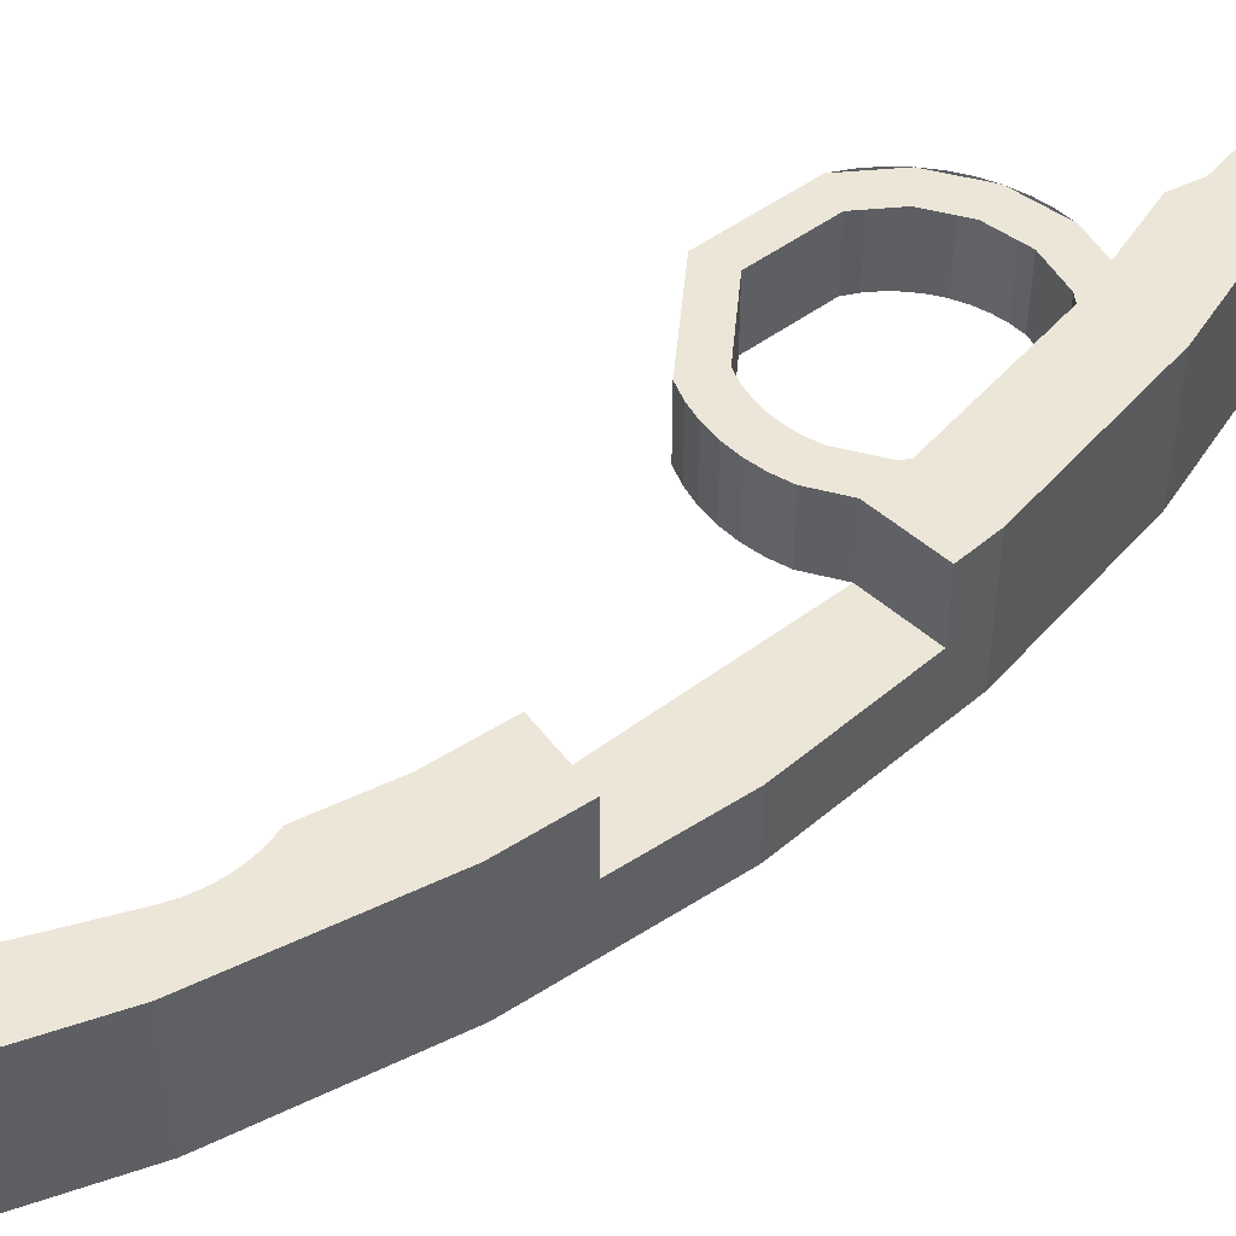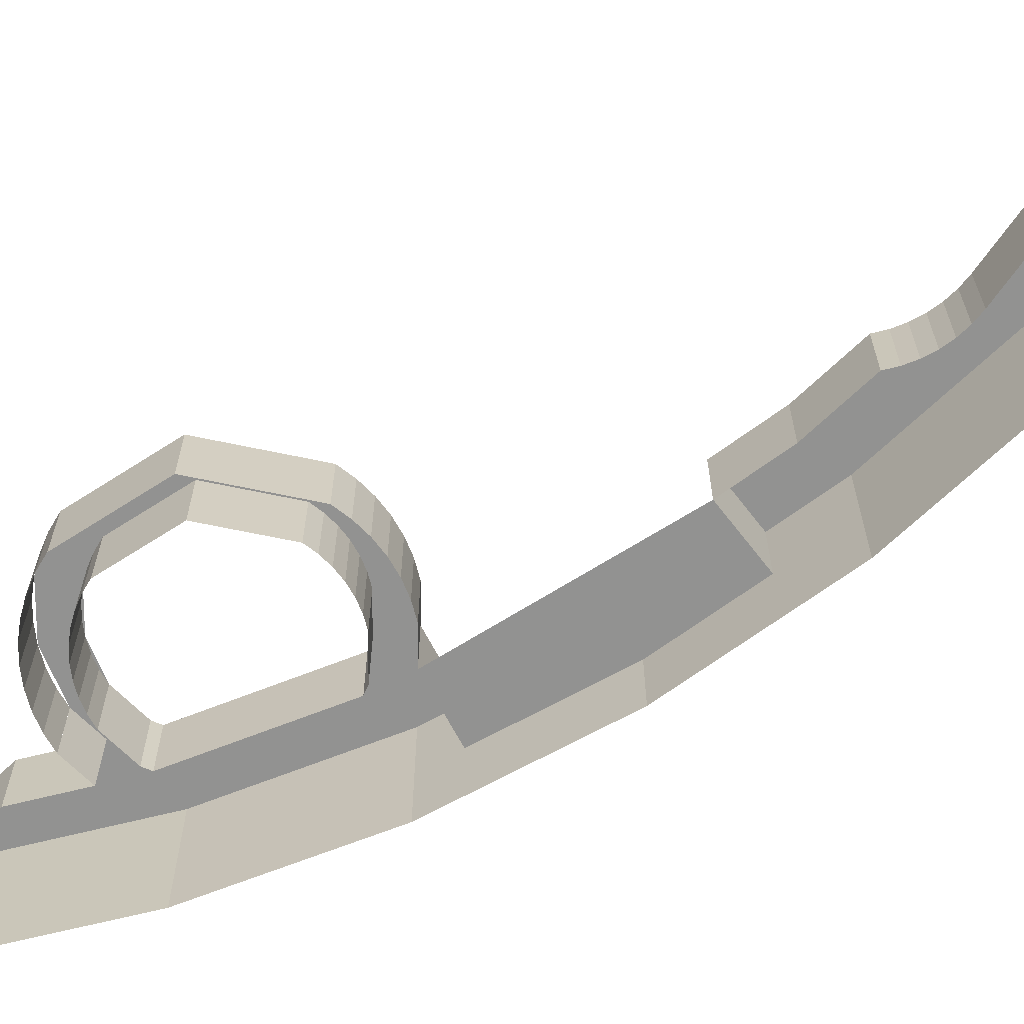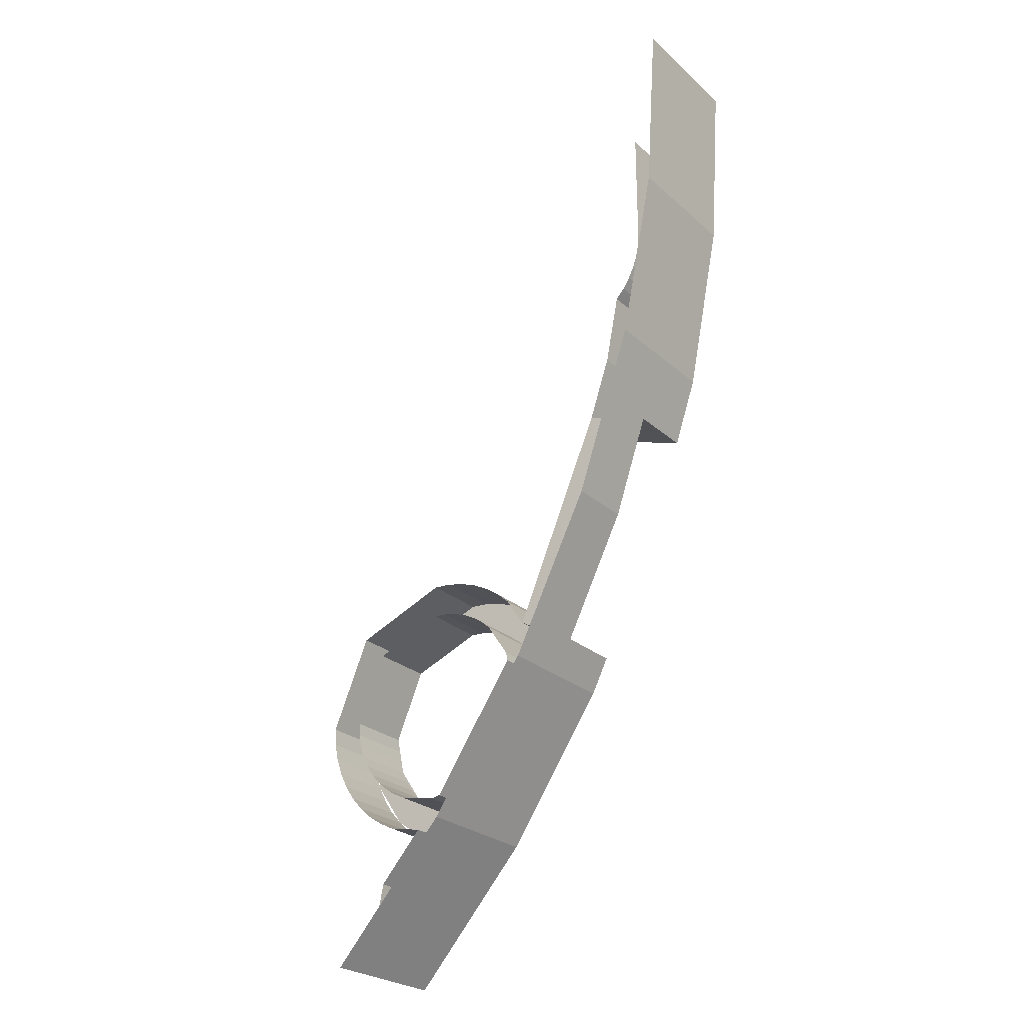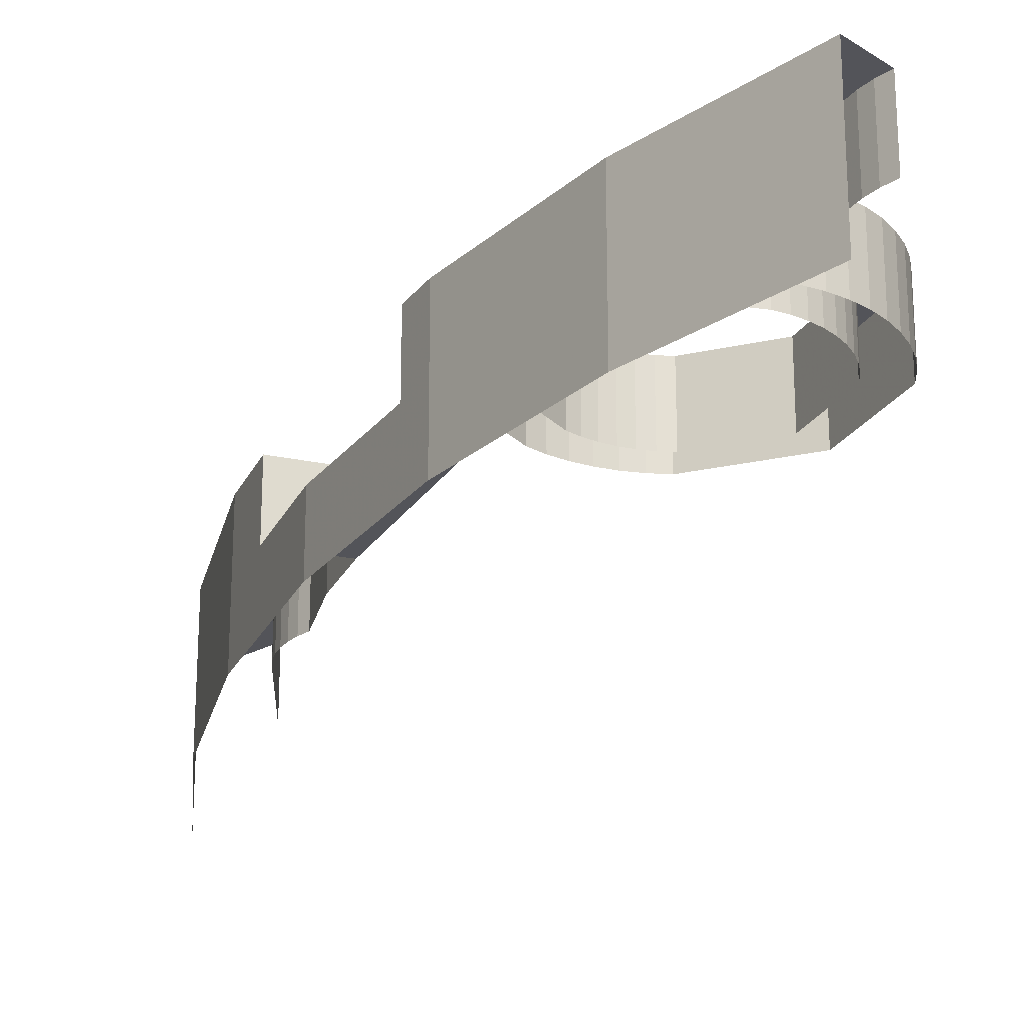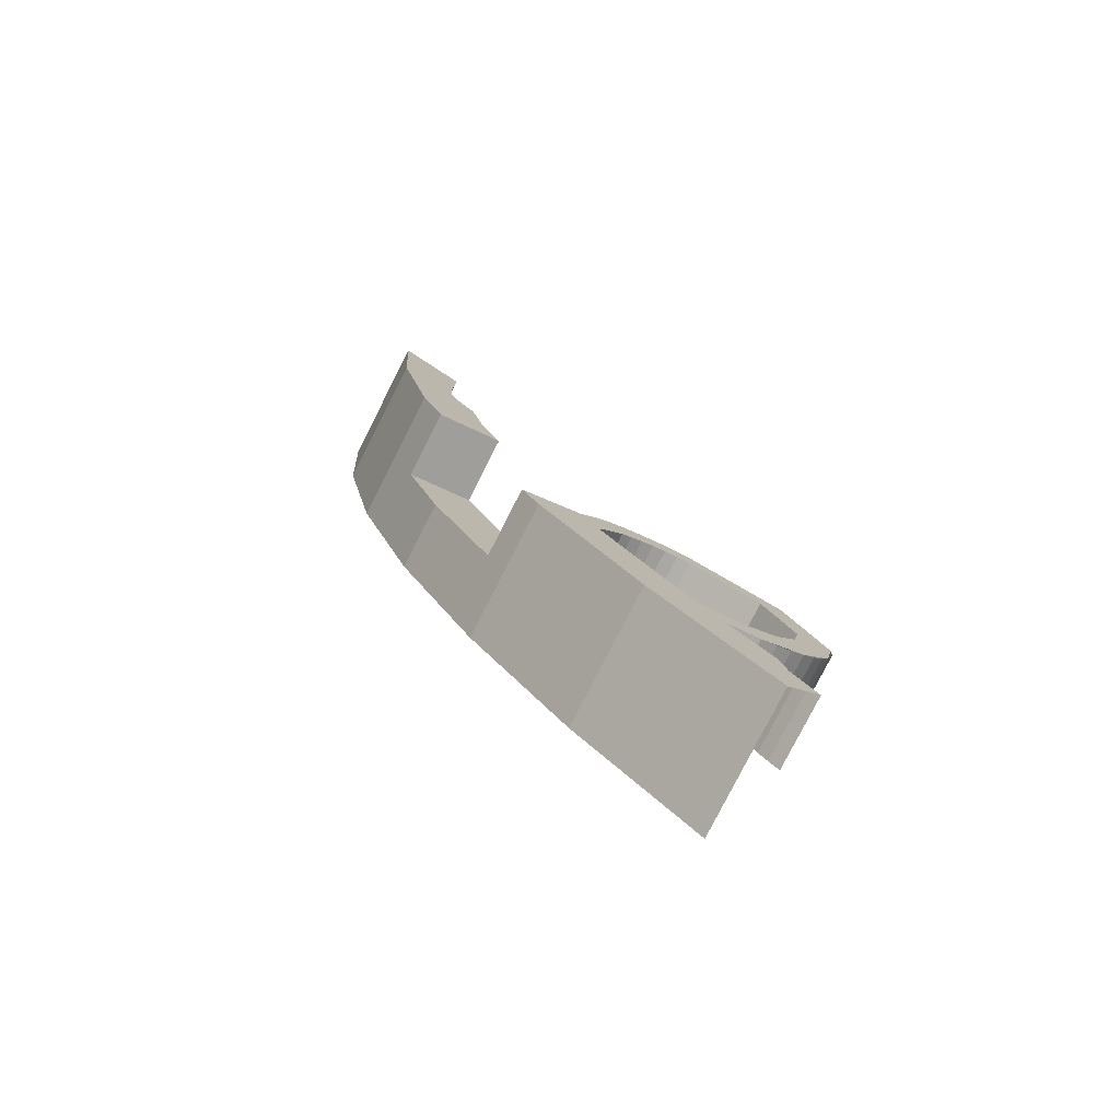
<metadata>
{"format":"obj","ext":"obj","renderer":"f3d","projection":"perspective","resolution":1024,"background":"white","views":[{"elev":48.6,"azim":72.9,"up":"+Y"},{"elev":-66.2,"azim":-34.5,"up":"+Y"},{"elev":-25.3,"azim":35.5,"up":"+Z"},{"elev":-23.8,"azim":178.3,"up":"+Y"},{"elev":-79.9,"azim":153.0,"up":"+Z"}]}
</metadata>
<code>
v 3.607 0.4 0.8282
v 3.67 0.4 1.017
v 3.864 0.4 0.9648
v 3.796 0.4 0.7666
v 3.712 0.4 1.226
v 3.8 0.4 1.139
v 3.864 0.4 0.9648
v 3.67 0.4 1.017
v 3.8 0.4 1.139
v 3.8 0.4 1.439
v 3.966 0.4 1.478
v 3.864 0.4 0.9648
v 3.797 0.4 1.399
v 3.8 0.4 1.439
v 3.8 0.4 1.139
v 3.79 0.4 1.361
v 3.797 0.4 1.399
v 3.8 0.4 1.139
v 3.777 0.4 1.324
v 3.79 0.4 1.361
v 3.8 0.4 1.139
v 3.76 0.4 1.289
v 3.777 0.4 1.324
v 3.8 0.4 1.139
v 3.738 0.4 1.256
v 3.76 0.4 1.289
v 3.8 0.4 1.139
v 3.712 0.4 1.226
v 3.738 0.4 1.256
v 3.8 0.4 1.139
v 4 0.4 2
v 3.966 0.4 1.478
v 3.8 0.4 1.439
v 3.8 0.4 1.8
v 3.464 0.4 0
v 3.174 0.4 -0.4352
v 3.028 0.4 -0.2945
v 3.283 0.4 0.08767
v 2.73 0.4 -0.7298
v 2.8 0.4 -0.6244
v 3.174 0.4 -0.4352
v 2.828 0.4 -0.8284
v 4 0.4 2
v 3.966 0.4 1.478
v 3.966 0 1.478
v 4 0 2
v 3.966 0.4 1.478
v 3.864 0.4 0.9648
v 3.864 0 0.9648
v 3.966 0 1.478
v 3.796 0.4 0.7666
v 3.864 0.4 0.9648
v 3.864 0 0.9648
v 3.796 0.2 0.7666
v 3.696 0.2 0.4692
v 3.796 0.2 0.7666
v 3.864 0 0.9648
v 3.696 0 0.4692
v 3.515 0.4 0.1041
v 3.515 0.2 0.1041
v 3.464 0 0
v 3.464 0.4 0
v 3.696 0 0.4692
v 3.464 0 0
v 3.515 0.2 0.1041
v 3.696 0.2 0.4692
v 3.464 0 0
v 3.174 0 -0.4352
v 3.174 0.4 -0.4352
v 3.464 0.4 0
v 3.174 0 -0.4352
v 2.828 0 -0.8284
v 2.828 0.4 -0.8284
v 3.174 0.4 -0.4352
v 3.796 0.2 0.7666
v 3.607 0.2 0.8282
v 3.607 0.4 0.8282
v 3.796 0.4 0.7666
v 3.796 0.2 0.7666
v 3.696 0.2 0.4692
v 3.339 0.2 0.1983
v 3.607 0.2 0.8282
v 3.515 0.2 0.1041
v 3.339 0.2 0.1983
v 3.696 0.2 0.4692
v 3.8 0.4 1.439
v 3.8 0.2 1.439
v 3.8 0.2 1.8
v 3.8 0.4 1.8
v 3.797 0.4 1.399
v 3.797 0.2 1.399
v 3.8 0.2 1.439
v 3.8 0.4 1.439
v 3.79 0.4 1.361
v 3.79 0.2 1.361
v 3.797 0.2 1.399
v 3.797 0.4 1.399
v 3.777 0.4 1.324
v 3.777 0.2 1.324
v 3.79 0.2 1.361
v 3.79 0.4 1.361
v 3.76 0.4 1.289
v 3.76 0.2 1.289
v 3.777 0.2 1.324
v 3.777 0.4 1.324
v 3.738 0.4 1.256
v 3.738 0.2 1.256
v 3.76 0.2 1.289
v 3.76 0.4 1.289
v 3.712 0.4 1.226
v 3.712 0.2 1.226
v 3.738 0.2 1.256
v 3.738 0.4 1.256
v 3.712 0.2 1.226
v 3.712 0.4 1.226
v 3.67 0.4 1.017
v 3.67 0.2 1.017
v 3.67 0.2 1.017
v 3.67 0.4 1.017
v 3.607 0.4 0.8282
v 3.607 0.2 0.8282
v 2.8 0.2 -0.6244
v 2.8 0.4 -0.6244
v 2.817 0.4 -0.5385
v 2.817 0.2 -0.5385
v 2.781 0.2 -0.6625
v 2.8 0.2 -0.6244
v 2.8 0.4 -0.6244
v 2.781 0.4 -0.6625
v 2.758 0.2 -0.6978
v 2.781 0.2 -0.6625
v 2.781 0.4 -0.6625
v 2.758 0.4 -0.6978
v 2.73 0.2 -0.7298
v 2.758 0.2 -0.6978
v 2.758 0.4 -0.6978
v 2.73 0.4 -0.7298
v 3.339 0.4 0.1983
v 3.464 0.4 0
v 3.283 0.4 0.08767
v 3.277 0.4 0.1148
v 3 0.4 -0.3
v 3.028 0.4 -0.2945
v 3.174 0.4 -0.4352
v 2.948 0.4 -0.3897
v 3.174 0.4 -0.4352
v 2.8 0.4 -0.6244
v 2.817 0.4 -0.5385
v 2.948 0.4 -0.3897
v 3.515 0.4 0.1041
v 3.464 0.4 0
v 3.339 0.4 0.1983
v 3.283 0.4 0.08767
v 3.283 0.2 0.08767
v 3.028 0.2 -0.2945
v 3.028 0.4 -0.2945
v 2.948 0.4 -0.3897
v 2.817 0.4 -0.5385
v 2.817 0.2 -0.5385
v 2.948 0.2 -0.3897
v 3.515 0.2 0.1041
v 3.515 0.4 0.1041
v 3.339 0.4 0.1983
v 3.339 0.2 0.1983
v 2.788 0.4 0.2121
v 2.7 0.4 0
v 2.7 0.2 0
v 2.788 0.2 0.2121
v 3 0.4 0.3
v 2.788 0.4 0.2121
v 2.788 0.2 0.2121
v 3 0.2 0.3
v 2.717 0.4 0.2828
v 2.6 0.4 0
v 2.6 0.2 0
v 2.717 0.2 0.2828
v 3 0.4 0.4
v 2.717 0.4 0.2828
v 2.717 0.2 0.2828
v 3 0.2 0.4
v 2.6 0.4 0
v 2.717 0.4 0.2828
v 2.788 0.4 0.2121
v 2.7 0.4 0
v 2.717 0.4 0.2828
v 3 0.4 0.4
v 3 0.4 0.3
v 2.788 0.4 0.2121
v 2.7 0.2 0
v 2.703 0.2 -0.03915
v 2.703 0.4 -0.03915
v 2.7 0.4 0
v 2.703 0.2 -0.03915
v 2.71 0.2 -0.07764
v 2.71 0.4 -0.07764
v 2.703 0.4 -0.03915
v 2.71 0.2 -0.07764
v 2.723 0.2 -0.1148
v 2.723 0.4 -0.1148
v 2.71 0.4 -0.07764
v 2.723 0.2 -0.1148
v 2.74 0.2 -0.15
v 2.74 0.4 -0.15
v 2.723 0.4 -0.1148
v 2.74 0.2 -0.15
v 2.762 0.2 -0.1826
v 2.762 0.4 -0.1826
v 2.74 0.4 -0.15
v 2.762 0.2 -0.1826
v 2.788 0.2 -0.2121
v 2.788 0.4 -0.2121
v 2.762 0.4 -0.1826
v 2.788 0.2 -0.2121
v 2.817 0.2 -0.238
v 2.817 0.4 -0.238
v 2.788 0.4 -0.2121
v 2.817 0.2 -0.238
v 2.85 0.2 -0.2598
v 2.85 0.4 -0.2598
v 2.817 0.4 -0.238
v 2.85 0.2 -0.2598
v 2.885 0.2 -0.2772
v 2.885 0.4 -0.2772
v 2.85 0.4 -0.2598
v 2.6 0.2 0
v 2.603 0.2 -0.0522
v 2.603 0.4 -0.0522
v 2.6 0.4 0
v 2.603 0.2 -0.0522
v 2.614 0.2 -0.1035
v 2.614 0.4 -0.1035
v 2.603 0.4 -0.0522
v 2.614 0.2 -0.1035
v 2.63 0.2 -0.1531
v 2.63 0.4 -0.1531
v 2.614 0.4 -0.1035
v 2.63 0.2 -0.1531
v 2.654 0.2 -0.2
v 2.654 0.4 -0.2
v 2.63 0.4 -0.1531
v 2.654 0.2 -0.2
v 2.683 0.2 -0.2435
v 2.683 0.4 -0.2435
v 2.654 0.4 -0.2
v 2.683 0.2 -0.2435
v 2.717 0.2 -0.2828
v 2.717 0.4 -0.2828
v 2.683 0.4 -0.2435
v 2.717 0.2 -0.2828
v 2.756 0.2 -0.3174
v 2.756 0.4 -0.3174
v 2.717 0.4 -0.2828
v 2.756 0.2 -0.3174
v 2.8 0.2 -0.3464
v 2.8 0.4 -0.3464
v 2.756 0.4 -0.3174
v 2.8 0.2 -0.3464
v 2.847 0.2 -0.3696
v 2.847 0.4 -0.3696
v 2.8 0.4 -0.3464
v 2.7 0.4 0
v 2.6 0.4 0
v 2.63 0.4 -0.1531
v 2.723 0.4 -0.1148
v 2.723 0.4 -0.1148
v 2.63 0.4 -0.1531
v 2.717 0.4 -0.2828
v 2.788 0.4 -0.2121
v 2.788 0.4 -0.2121
v 2.717 0.4 -0.2828
v 2.847 0.4 -0.3696
v 2.885 0.4 -0.2772
v 3.039 0.2 0.2974
v 3.039 0.4 0.2974
v 3 0.4 0.3
v 3 0.2 0.3
v 3.078 0.2 0.2898
v 3.078 0.4 0.2898
v 3.039 0.4 0.2974
v 3.039 0.2 0.2974
v 3.115 0.2 0.2772
v 3.115 0.4 0.2772
v 3.078 0.4 0.2898
v 3.078 0.2 0.2898
v 3.15 0.2 0.2598
v 3.15 0.4 0.2598
v 3.115 0.4 0.2772
v 3.115 0.2 0.2772
v 3.183 0.2 0.238
v 3.183 0.4 0.238
v 3.15 0.4 0.2598
v 3.15 0.2 0.2598
v 3.212 0.2 0.2121
v 3.212 0.4 0.2121
v 3.183 0.4 0.238
v 3.183 0.2 0.238
v 3.052 0.2 0.3966
v 3.052 0.4 0.3966
v 3 0.4 0.4
v 3 0.2 0.4
v 3.104 0.2 0.3864
v 3.104 0.4 0.3864
v 3.052 0.4 0.3966
v 3.052 0.2 0.3966
v 3.153 0.2 0.3696
v 3.153 0.4 0.3696
v 3.104 0.4 0.3864
v 3.104 0.2 0.3864
v 3.2 0.2 0.3464
v 3.2 0.4 0.3464
v 3.153 0.4 0.3696
v 3.153 0.2 0.3696
v 3.244 0.2 0.3174
v 3.244 0.4 0.3174
v 3.2 0.4 0.3464
v 3.2 0.2 0.3464
v 3.283 0.2 0.2828
v 3.283 0.4 0.2828
v 3.244 0.4 0.3174
v 3.244 0.2 0.3174
v 3 0.4 0.3
v 3 0.4 0.4
v 3.052 0.4 0.3966
v 3.039 0.4 0.2974
v 3.039 0.4 0.2974
v 3.052 0.4 0.3966
v 3.104 0.4 0.3864
v 3.078 0.4 0.2898
v 3.078 0.4 0.2898
v 3.104 0.4 0.3864
v 3.153 0.4 0.3696
v 3.115 0.4 0.2772
v 3.115 0.4 0.2772
v 3.153 0.4 0.3696
v 3.2 0.4 0.3464
v 3.15 0.4 0.2598
v 3.15 0.4 0.2598
v 3.2 0.4 0.3464
v 3.244 0.4 0.3174
v 3.183 0.4 0.238
v 3.183 0.4 0.238
v 3.244 0.4 0.3174
v 3.283 0.4 0.2828
v 3.212 0.4 0.2121
v 3.277 0.4 0.1148
v 3.212 0.4 0.2121
v 3.283 0.4 0.2828
v 3.339 0.4 0.1983
v 3 0.4 -0.3
v 2.948 0.4 -0.3897
v 2.847 0.4 -0.3696
v 2.885 0.4 -0.2772
v 3.277 0.2 0.1148
v 3.277 0.4 0.1148
v 3.283 0.4 0.08767
v 3.283 0.2 0.08767
v 3.028 0.2 -0.2945
v 3.028 0.4 -0.2945
v 3 0.4 -0.3
v 3 0.2 -0.3
v 3.283 0.2 0.2828
v 3.283 0.4 0.2828
v 3.339 0.4 0.1983
v 3.339 0.2 0.1983
v 2.847 0.2 -0.3696
v 2.847 0.4 -0.3696
v 2.948 0.4 -0.3897
v 2.948 0.2 -0.3897
v 3 0.4 -0.3
v 2.885 0.4 -0.2772
v 2.885 0.2 -0.2772
v 3 0.2 -0.3
v 3.277 0.2 0.1148
v 3.212 0.2 0.2121
v 3.212 0.4 0.2121
v 3.277 0.4 0.1148
g mesh6896243
f 1 2 3
f 3 4 1
f 5 6 7
f 7 8 5
f 9 10 11
f 11 12 9
g mesh6896244
f 13 14 15
f 16 17 18
f 19 20 21
f 22 23 24
f 25 26 27
f 28 29 30
f 31 32 33
f 33 34 31
f 35 36 37
f 37 38 35
f 39 40 41
f 41 42 39
g mesh6896246
f 43 45 44
f 45 43 46
f 47 49 48
f 49 47 50
f 51 52 53
f 53 54 51
f 55 56 57
f 57 58 55
f 59 60 61
f 61 62 59
f 63 64 65
f 65 66 63
f 67 68 69
f 69 70 67
f 71 72 73
f 73 74 71
g mesh6896250
f 75 76 77
f 77 78 75
f 79 80 81
f 81 82 79
f 83 84 85
g mesh6896253
f 86 87 88
f 88 89 86
g mesh6896258
f 90 91 92
f 92 93 90
f 94 95 96
f 96 97 94
f 98 99 100
f 100 101 98
f 102 103 104
f 104 105 102
f 106 107 108
f 108 109 106
f 110 111 112
f 112 113 110
g mesh6896261
f 114 115 116
f 116 117 114
g mesh6896263
f 118 119 120
f 120 121 118
g mesh6896265
f 122 124 123
f 124 122 125
g mesh6896270
f 126 127 128
f 128 129 126
f 130 131 132
f 132 133 130
f 134 135 136
f 136 137 134
g mesh6896274
f 138 139 140
f 140 141 138
f 142 143 144
f 144 145 142
f 146 147 148
f 148 149 146
f 150 151 152
g mesh6896276
f 153 155 154
f 155 153 156
g mesh6896278
f 157 158 159
f 159 160 157
g mesh6896280
f 161 162 163
f 163 164 161
g mesh6896286
f 165 167 166
f 167 165 168
f 169 171 170
f 171 169 172
g mesh6896292
f 173 174 175
f 175 176 173
f 177 178 179
f 179 180 177
g mesh6896296
f 181 182 183
f 183 184 181
f 185 186 187
f 187 188 185
g mesh6896303
f 189 190 191
f 191 192 189
f 193 194 195
f 195 196 193
f 197 198 199
f 199 200 197
f 201 202 203
f 203 204 201
f 205 206 207
f 207 208 205
f 209 210 211
f 211 212 209
f 213 214 215
f 215 216 213
f 217 218 219
f 219 220 217
f 221 222 223
f 223 224 221
g mesh6896308
f 225 227 226
f 227 225 228
f 229 231 230
f 231 229 232
f 233 235 234
f 235 233 236
f 237 239 238
f 239 237 240
f 241 243 242
f 243 241 244
f 245 247 246
f 247 245 248
f 249 251 250
f 251 249 252
f 253 255 254
f 255 253 256
f 257 259 258
f 259 257 260
g mesh6896310
f 261 263 262
f 263 261 264
f 265 267 266
f 267 265 268
f 269 271 270
f 271 269 272
g mesh6896317
f 273 275 274
f 275 273 276
f 277 279 278
f 279 277 280
f 281 283 282
f 283 281 284
f 285 287 286
f 287 285 288
f 289 291 290
f 291 289 292
f 293 295 294
f 295 293 296
g mesh6896323
f 297 298 299
f 299 300 297
f 301 302 303
f 303 304 301
f 305 306 307
f 307 308 305
f 309 310 311
f 311 312 309
f 313 314 315
f 315 316 313
f 317 318 319
f 319 320 317
g mesh6896326
f 321 322 323
f 323 324 321
f 325 326 327
f 327 328 325
f 329 330 331
f 331 332 329
f 333 334 335
f 335 336 333
f 337 338 339
f 339 340 337
f 341 342 343
f 343 344 341
g mesh6896329
f 345 346 347
f 347 348 345
f 349 350 351
f 351 352 349
g mesh6896330
f 353 354 355
f 355 356 353
g mesh6896332
f 357 358 359
f 359 360 357
g mesh6896334
f 361 363 362
f 363 361 364
g mesh6896336
f 365 366 367
f 367 368 365
f 369 370 371
f 371 372 369
f 373 374 375
f 375 376 373

</code>
